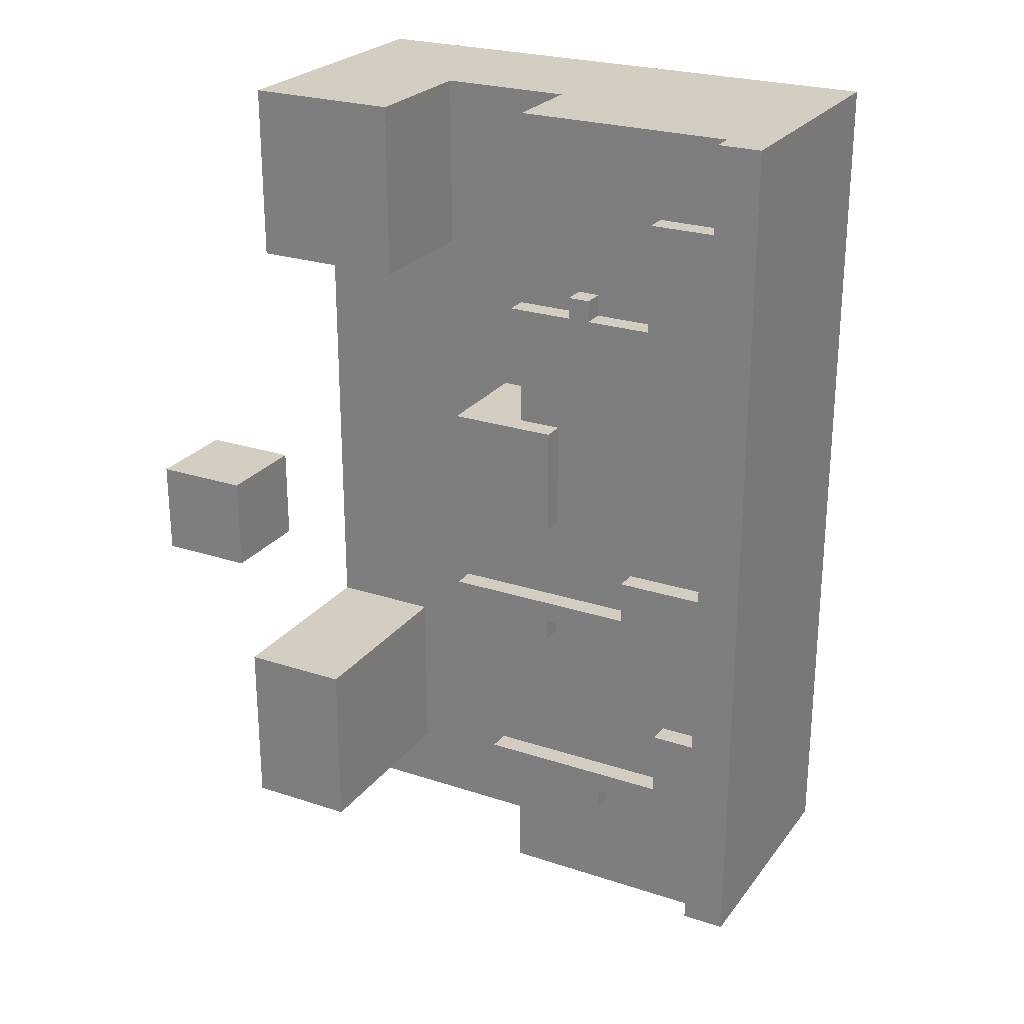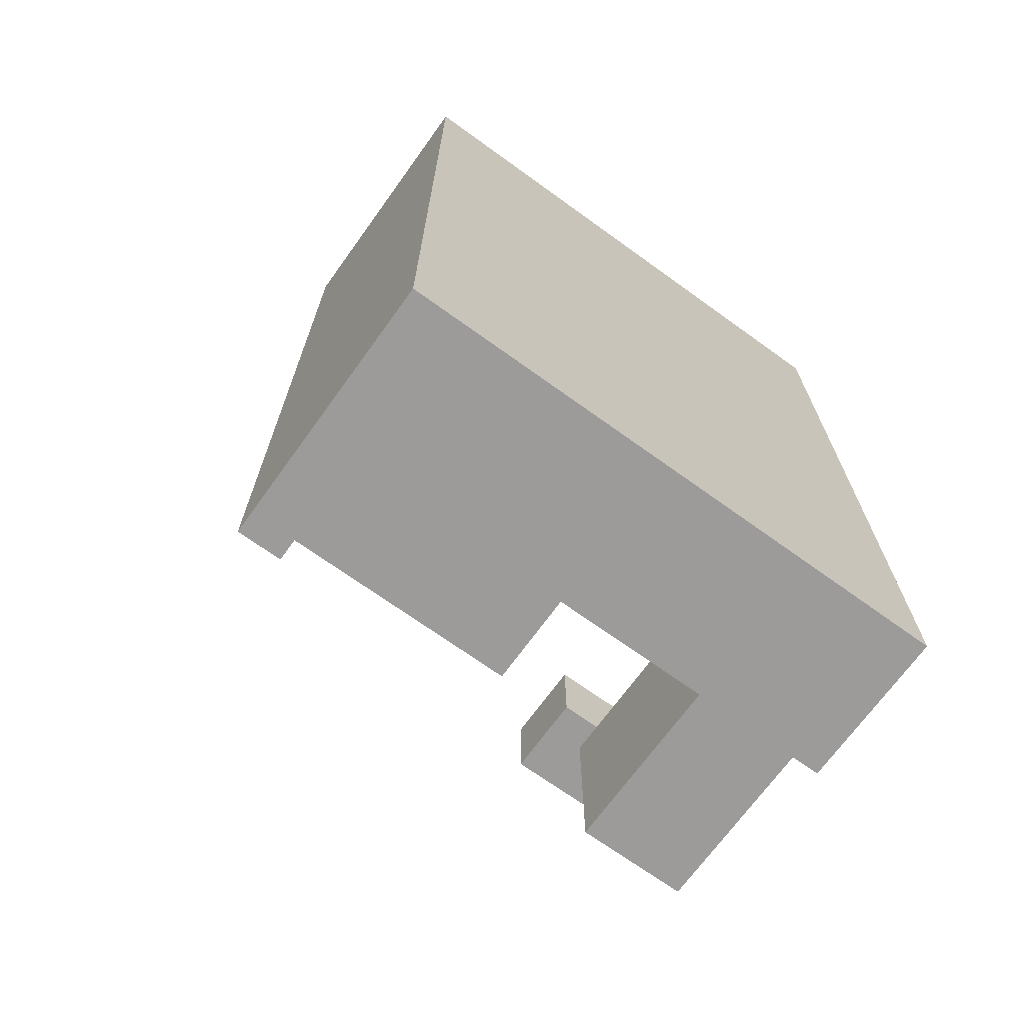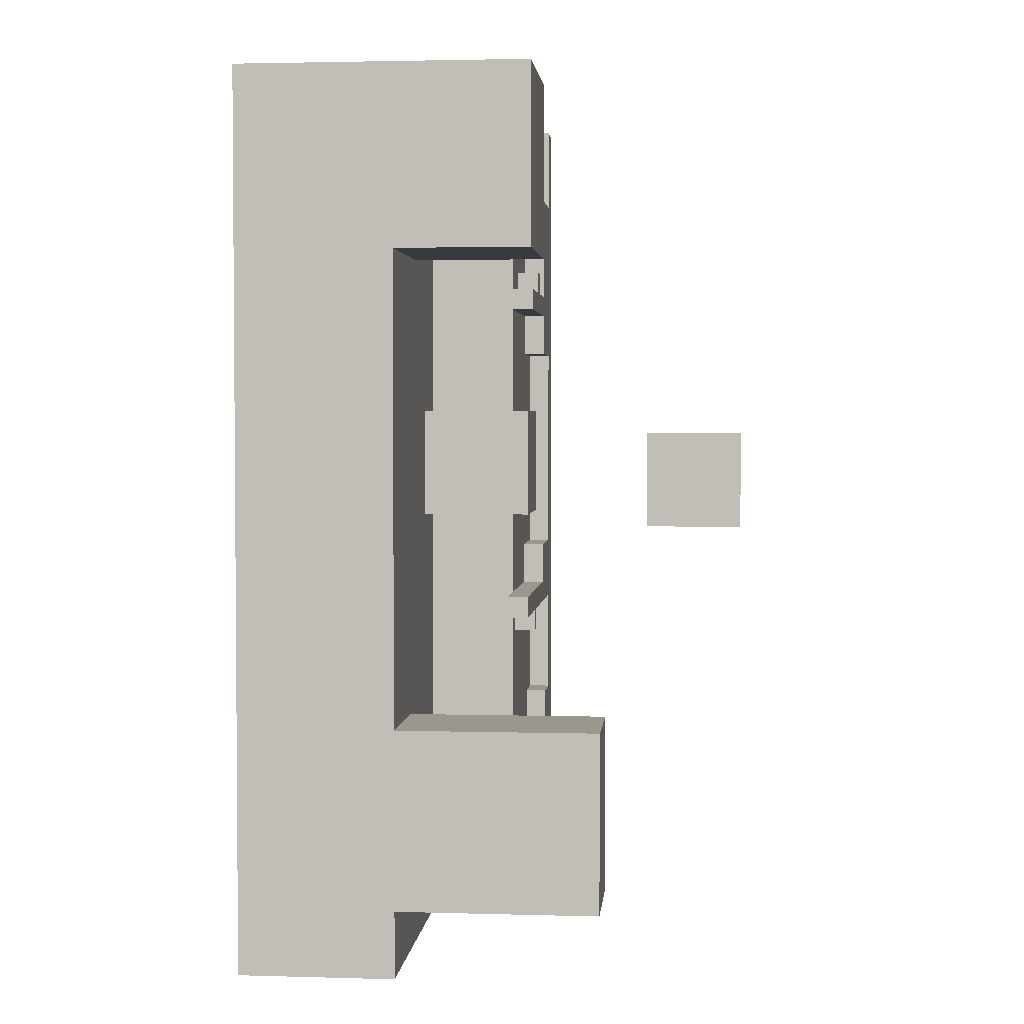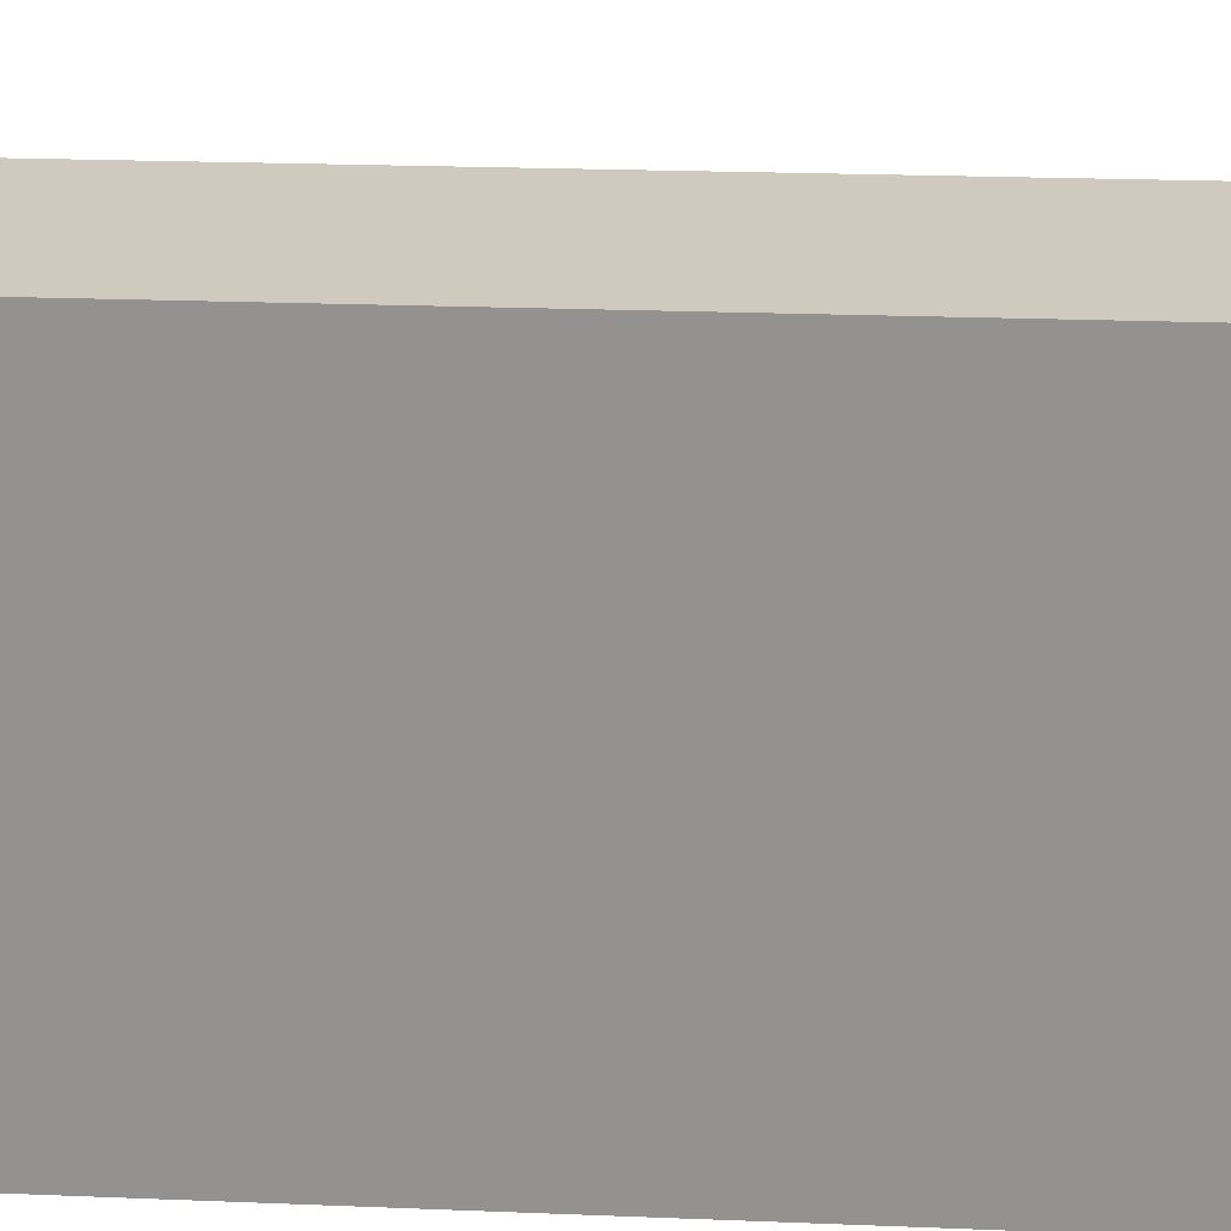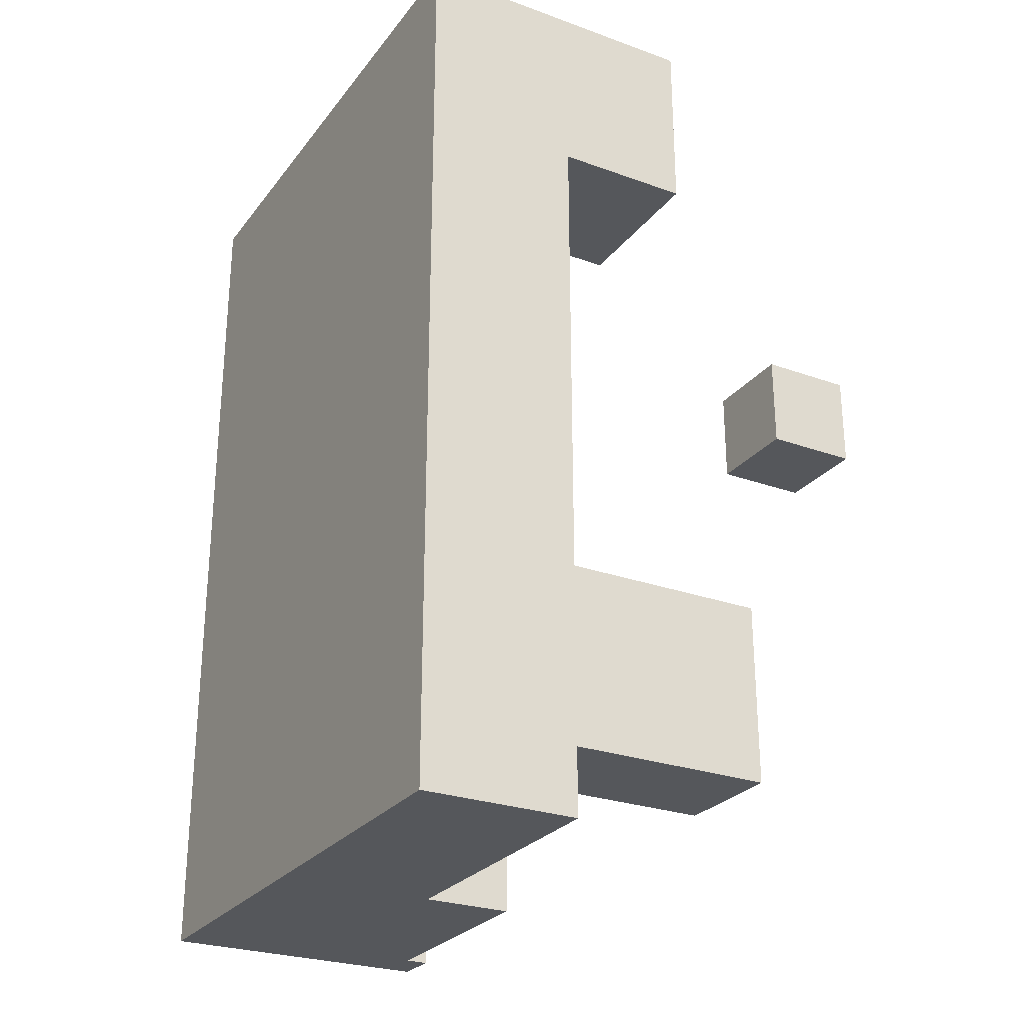
<metadata>
{"format":"obj","ext":"obj","renderer":"f3d","projection":"perspective","resolution":1024,"background":"white","views":[{"elev":25.0,"azim":118.1,"up":"+Z"},{"elev":-69.9,"azim":-125.8,"up":"+Z"},{"elev":2.7,"azim":5.4,"up":"+Z"},{"elev":22.9,"azim":-86.1,"up":"+Y"},{"elev":-26.8,"azim":-29.2,"up":"+Z"}]}
</metadata>
<code>
o
v -2 -2.3 2
v -2 -2.3 -2
v -2 2.384e-07 2
v -2 2.384e-07 -2
v -2 0.2 2
v -2 0.2 -2
v -0.9 -1.3 -0.4
v -0.9 -1.3 -0.5
v -0.9 -1.1 -1.3
v -0.9 -1.1 -1.4
v -0.9 -1 -0.4
v -0.9 -1 -0.5
v -0.9 -1 -1.3
v -0.9 -1 -1.4
v -0.2 -2.3 0.4
v -0.2 -2.3 -2.384e-07
v -0.2 -1.9 0.4
v -0.2 -1.9 -2.384e-07
v -1.3 -2.3 1.2
v -1.3 -2.3 -0.9
v -1.3 -2.3 -1.7
v -1.3 -2.3 -2
v -1.3 -1.8 -0.9
v -1.3 -1.8 -1.7
v -1.3 -1.6 2
v -1.3 -1.6 1.2
v -1.3 -1.3 0.5
v -1.3 -1.3 -2.384e-07
v -1.3 -1 2
v -1.3 -1 0.5
v -1.3 -1 -2.384e-07
v -1.3 -1 -2
v -0.9 -1 2
v -0.9 -1 1.1
v -0.9 -1 1
v -0.9 -1 0.5
v -0.9 -1 -2.384e-07
v -0.9 -1 -0.4
v -0.9 -1 -0.5
v -0.9 -1 -1.3
v -0.9 -1 -1.4
v -0.9 -1 -2
v -0.9 -0.9 -0.5
v -0.9 -0.9 -0.6
v -0.9 -0.8 0.5
v -0.9 -0.8 -2.384e-07
v -0.9 -0.8 -0.5
v -0.9 -0.8 -0.6
v -0.9 -0.7 1.2
v -0.9 -0.7 1.1
v -0.9 -0.6 1.2
v -0.9 -0.6 1.1
v -0.9 -0.6 -1.4
v -0.9 -0.6 -1.5
v -0.9 -0.5 -1.4
v -0.9 -0.5 -1.5
v -0.9 -0.4 -0.2
v -0.9 -0.4 -0.4
v -0.9 -0.3 1.6
v -0.9 -0.3 1.1
v -0.9 -0.3 1
v -0.9 -0.3 0.8
v -0.9 -0.2 -1
v -0.9 -0.2 -1.3
v -0.9 -0.2 -1.4
v -0.9 -0.2 -1.6
v -0.9 2.384e-07 2
v -0.9 2.384e-07 1.6
v -0.9 2.384e-07 0.8
v -0.9 2.384e-07 -0.2
v -0.9 2.384e-07 -0.5
v -0.9 2.384e-07 -1
v -0.9 2.384e-07 -1.6
v -0.9 2.384e-07 -2
v -0.8 -1.3 0.5
v -0.8 -1.3 -2.384e-07
v -0.8 -1.3 -0.4
v -0.8 -1.3 -0.5
v -0.8 -1.1 -1.3
v -0.8 -1.1 -1.4
v -0.8 -1 1.1
v -0.8 -1 1
v -0.8 -0.9 -0.5
v -0.8 -0.9 -0.6
v -0.8 -0.8 0.5
v -0.8 -0.8 -2.384e-07
v -0.8 -0.8 -0.5
v -0.8 -0.8 -0.6
v -0.8 -0.7 1.2
v -0.8 -0.7 1.1
v -0.8 -0.6 1.2
v -0.8 -0.6 1.1
v -0.8 -0.6 -1.4
v -0.8 -0.6 -1.5
v -0.8 -0.5 -1.4
v -0.8 -0.5 -1.5
v -0.8 -0.4 -0.2
v -0.8 -0.4 -0.4
v -0.8 -0.3 1.6
v -0.8 -0.3 1.1
v -0.8 -0.3 1
v -0.8 -0.3 0.8
v -0.8 -0.2 -1
v -0.8 -0.2 -1.3
v -0.8 -0.2 -1.4
v -0.8 -0.2 -1.6
v -0.8 2.384e-07 2
v -0.8 2.384e-07 1.6
v -0.8 2.384e-07 0.8
v -0.8 2.384e-07 -0.2
v -0.8 2.384e-07 -0.5
v -0.8 2.384e-07 -1
v -0.8 2.384e-07 -1.6
v -0.8 2.384e-07 -2
v -0.8 0.2 2
v -0.8 0.2 -2
v -0.7 -2.3 2
v -0.7 -2.3 1.2
v -0.7 -1.6 2
v -0.7 -1.6 1.2
v -0.4 -2.3 -0.9
v -0.4 -2.3 -1.7
v -0.4 -1.8 -0.9
v -0.4 -1.8 -1.7
v 0.2 -2.3 0.4
v 0.2 -2.3 -2.384e-07
v 0.2 -1.9 0.4
v 0.2 -1.9 -2.384e-07
v -2 -2.3 2
v -2 2.384e-07 2
v -2 0.2 2
v -1.3 -2.3 2
v -1.3 -1.6 2
v -1.3 -1 2
v -0.9 -1 2
v -0.9 2.384e-07 2
v -0.8 2.384e-07 2
v -0.8 0.2 2
v -0.7 -2.3 2
v -0.7 -1.6 2
v -0.9 -0.3 1.6
v -0.9 2.384e-07 1.6
v -0.8 -0.3 1.6
v -0.8 2.384e-07 1.6
v -0.9 -0.7 1.2
v -0.9 -0.6 1.2
v -0.8 -0.7 1.2
v -0.8 -0.6 1.2
v -0.9 -1 1.1
v -0.9 -0.7 1.1
v -0.9 -0.6 1.1
v -0.9 -0.3 1.1
v -0.8 -1 1.1
v -0.8 -0.7 1.1
v -0.8 -0.6 1.1
v -0.8 -0.3 1.1
v -1.3 -1.3 0.5
v -1.3 -1 0.5
v -0.9 -1 0.5
v -0.9 -0.8 0.5
v -0.8 -1.3 0.5
v -0.8 -0.8 0.5
v -0.2 -2.3 0.4
v -0.2 -1.9 0.4
v 0.2 -2.3 0.4
v 0.2 -1.9 0.4
v -0.9 -0.4 -0.2
v -0.9 2.384e-07 -0.2
v -0.8 -0.4 -0.2
v -0.8 2.384e-07 -0.2
v -0.9 -1.3 -0.4
v -0.9 -1 -0.4
v -0.9 -0.4 -0.4
v -0.8 -1.3 -0.4
v -0.8 -0.4 -0.4
v -1.3 -2.3 -0.9
v -1.3 -1.8 -0.9
v -0.4 -2.3 -0.9
v -0.4 -1.8 -0.9
v -0.9 -0.2 -1
v -0.9 2.384e-07 -1
v -0.8 -0.2 -1
v -0.8 2.384e-07 -1
v -0.9 -1.1 -1.3
v -0.9 -1 -1.3
v -0.9 -0.2 -1.3
v -0.8 -1.1 -1.3
v -0.8 -0.2 -1.3
v -1.3 -2.3 1.2
v -1.3 -1.6 1.2
v -0.7 -2.3 1.2
v -0.7 -1.6 1.2
v -0.9 -1 1
v -0.9 -0.3 1
v -0.8 -1 1
v -0.8 -0.3 1
v -0.9 -0.3 0.8
v -0.9 2.384e-07 0.8
v -0.8 -0.3 0.8
v -0.8 2.384e-07 0.8
v -1.3 -1.3 -2.384e-07
v -1.3 -1 -2.384e-07
v -0.9 -1 -2.384e-07
v -0.9 -0.8 -2.384e-07
v -0.8 -1.3 -2.384e-07
v -0.8 -0.8 -2.384e-07
v -0.2 -2.3 -2.384e-07
v -0.2 -1.9 -2.384e-07
v 0.2 -2.3 -2.384e-07
v 0.2 -1.9 -2.384e-07
v -0.9 -1.3 -0.5
v -0.9 -1 -0.5
v -0.9 -0.9 -0.5
v -0.9 -0.8 -0.5
v -0.9 2.384e-07 -0.5
v -0.8 -1.3 -0.5
v -0.8 -0.9 -0.5
v -0.8 -0.8 -0.5
v -0.8 2.384e-07 -0.5
v -0.9 -0.9 -0.6
v -0.9 -0.8 -0.6
v -0.8 -0.9 -0.6
v -0.8 -0.8 -0.6
v -0.9 -1.1 -1.4
v -0.9 -1 -1.4
v -0.9 -0.6 -1.4
v -0.9 -0.5 -1.4
v -0.9 -0.2 -1.4
v -0.8 -1.1 -1.4
v -0.8 -0.6 -1.4
v -0.8 -0.5 -1.4
v -0.8 -0.2 -1.4
v -0.9 -0.6 -1.5
v -0.9 -0.5 -1.5
v -0.8 -0.6 -1.5
v -0.8 -0.5 -1.5
v -0.9 -0.2 -1.6
v -0.9 2.384e-07 -1.6
v -0.8 -0.2 -1.6
v -0.8 2.384e-07 -1.6
v -1.3 -2.3 -1.7
v -1.3 -1.8 -1.7
v -0.4 -2.3 -1.7
v -0.4 -1.8 -1.7
v -2 -2.3 -2
v -2 2.384e-07 -2
v -2 0.2 -2
v -1.3 -2.3 -2
v -1.3 -1 -2
v -0.9 -1 -2
v -0.9 2.384e-07 -2
v -0.8 2.384e-07 -2
v -0.8 0.2 -2
v -2 -2.3 2
v -1.3 -2.3 2
v -0.7 -2.3 2
v -1.3 -2.3 1.2
v -0.7 -2.3 1.2
v -0.2 -2.3 0.4
v 0.2 -2.3 0.4
v -0.2 -2.3 -2.384e-07
v 0.2 -2.3 -2.384e-07
v -1.3 -2.3 -0.9
v -0.4 -2.3 -0.9
v -1.3 -2.3 -1.7
v -0.4 -2.3 -1.7
v -2 -2.3 -2
v -1.3 -2.3 -2
v -1.3 -1.3 0.5
v -0.8 -1.3 0.5
v -1.3 -1.3 -2.384e-07
v -0.8 -1.3 -2.384e-07
v -0.9 -1.3 -0.4
v -0.8 -1.3 -0.4
v -0.9 -1.3 -0.5
v -0.8 -1.3 -0.5
v -0.9 -1.1 -1.3
v -0.8 -1.1 -1.3
v -0.9 -1.1 -1.4
v -0.8 -1.1 -1.4
v -1.3 -1 2
v -0.9 -1 2
v -0.9 -1 1.1
v -0.8 -1 1.1
v -0.9 -1 1
v -0.8 -1 1
v -1.3 -1 0.5
v -0.9 -1 0.5
v -1.3 -1 -2.384e-07
v -0.9 -1 -2.384e-07
v -0.9 -1 -0.4
v -0.9 -1 -0.5
v -0.9 -1 -1.3
v -0.9 -1 -1.4
v -1.3 -1 -2
v -0.9 -1 -2
v -0.9 -0.9 -0.5
v -0.8 -0.9 -0.5
v -0.9 -0.9 -0.6
v -0.8 -0.9 -0.6
v -0.9 -0.7 1.2
v -0.8 -0.7 1.2
v -0.9 -0.7 1.1
v -0.8 -0.7 1.1
v -0.9 -0.6 -1.4
v -0.8 -0.6 -1.4
v -0.9 -0.6 -1.5
v -0.8 -0.6 -1.5
v -0.9 -0.4 -0.2
v -0.8 -0.4 -0.2
v -0.9 -0.4 -0.4
v -0.8 -0.4 -0.4
v -0.9 -0.3 1.6
v -0.8 -0.3 1.6
v -0.9 -0.3 1.1
v -0.8 -0.3 1.1
v -0.9 -0.3 1
v -0.8 -0.3 1
v -0.9 -0.3 0.8
v -0.8 -0.3 0.8
v -0.9 -0.2 -1
v -0.8 -0.2 -1
v -0.9 -0.2 -1.3
v -0.8 -0.2 -1.3
v -0.9 -0.2 -1.4
v -0.8 -0.2 -1.4
v -0.9 -0.2 -1.6
v -0.8 -0.2 -1.6
v -0.9 2.384e-07 2
v -0.8 2.384e-07 2
v -0.9 2.384e-07 1.6
v -0.8 2.384e-07 1.6
v -0.9 2.384e-07 0.8
v -0.8 2.384e-07 0.8
v -0.9 2.384e-07 -0.2
v -0.8 2.384e-07 -0.2
v -0.9 2.384e-07 -0.5
v -0.8 2.384e-07 -0.5
v -0.9 2.384e-07 -1
v -0.8 2.384e-07 -1
v -0.9 2.384e-07 -1.6
v -0.8 2.384e-07 -1.6
v -0.9 2.384e-07 -2
v -0.8 2.384e-07 -2
v -0.2 -1.9 0.4
v 0.2 -1.9 0.4
v -0.2 -1.9 -2.384e-07
v 0.2 -1.9 -2.384e-07
v -1.3 -1.8 -0.9
v -0.4 -1.8 -0.9
v -1.3 -1.8 -1.7
v -0.4 -1.8 -1.7
v -1.3 -1.6 2
v -0.7 -1.6 2
v -1.3 -1.6 1.2
v -0.7 -1.6 1.2
v -0.9 -0.8 0.5
v -0.8 -0.8 0.5
v -0.9 -0.8 -2.384e-07
v -0.8 -0.8 -2.384e-07
v -0.9 -0.8 -0.5
v -0.8 -0.8 -0.5
v -0.9 -0.8 -0.6
v -0.8 -0.8 -0.6
v -0.9 -0.6 1.2
v -0.8 -0.6 1.2
v -0.9 -0.6 1.1
v -0.8 -0.6 1.1
v -0.9 -0.5 -1.4
v -0.8 -0.5 -1.4
v -0.9 -0.5 -1.5
v -0.8 -0.5 -1.5
v -2 0.2 2
v -0.8 0.2 2
v -2 0.2 -2
v -0.8 0.2 -2
f 3 2 1
f 4 2 3
f 5 4 3
f 6 4 5
f 11 8 7
f 12 8 11
f 13 10 9
f 14 10 13
f 17 16 15
f 18 16 17
f 19 20 23
f 21 22 24
f 19 23 26
f 23 24 26
f 26 24 27
f 25 26 27
f 27 24 28
f 25 27 29
f 29 27 30
f 28 24 31
f 24 22 32
f 31 24 32
f 39 40 43
f 43 40 44
f 35 36 45
f 37 38 46
f 44 40 48
f 33 34 49
f 49 34 50
f 33 49 51
f 41 42 53
f 53 42 54
f 54 42 56
f 45 46 57
f 46 38 57
f 57 38 58
f 51 52 59
f 33 51 59
f 59 52 60
f 35 45 61
f 45 57 61
f 61 57 62
f 47 48 63
f 48 40 63
f 63 40 64
f 55 56 65
f 56 42 66
f 65 56 66
f 33 59 67
f 67 59 68
f 62 57 69
f 69 57 70
f 47 63 71
f 71 63 72
f 66 42 73
f 73 42 74
f 77 78 83
f 75 76 85
f 85 76 86
f 83 84 87
f 77 83 87
f 87 84 88
f 81 82 90
f 89 90 91
f 90 82 92
f 91 90 92
f 79 80 93
f 93 94 95
f 79 93 95
f 95 94 96
f 77 87 98
f 92 82 100
f 100 82 101
f 79 95 104
f 104 95 105
f 101 102 108
f 99 100 108
f 100 101 108
f 108 102 109
f 97 98 110
f 98 87 111
f 110 98 111
f 104 105 112
f 105 106 112
f 103 104 112
f 112 106 113
f 108 109 115
f 113 114 115
f 112 113 115
f 111 112 115
f 110 111 115
f 109 110 115
f 107 108 115
f 115 114 116
f 117 118 119
f 119 118 120
f 121 122 123
f 123 122 124
f 125 126 127
f 127 126 128
f 132 130 129
f 133 130 132
f 134 130 133
f 135 130 134
f 136 131 130
f 136 130 135
f 137 131 136
f 138 131 137
f 139 133 132
f 140 133 139
f 143 142 141
f 144 142 143
f 147 146 145
f 148 146 147
f 153 150 149
f 154 150 153
f 155 152 151
f 156 152 155
f 159 158 157
f 161 159 157
f 161 160 159
f 162 160 161
f 165 164 163
f 166 164 165
f 169 168 167
f 170 168 169
f 174 172 171
f 174 173 172
f 175 173 174
f 178 177 176
f 179 177 178
f 182 181 180
f 183 181 182
f 187 185 184
f 187 186 185
f 188 186 187
f 189 190 191
f 191 190 192
f 193 194 195
f 195 194 196
f 197 198 199
f 199 198 200
f 201 202 203
f 201 203 205
f 203 204 205
f 205 204 206
f 207 208 209
f 209 208 210
f 211 212 216
f 212 213 216
f 216 213 217
f 214 215 218
f 218 215 219
f 220 221 222
f 222 221 223
f 224 225 229
f 225 226 229
f 229 226 230
f 227 228 231
f 231 228 232
f 233 234 235
f 235 234 236
f 237 238 239
f 239 238 240
f 241 242 243
f 243 242 244
f 245 246 248
f 248 246 249
f 249 246 250
f 246 247 251
f 250 246 251
f 251 247 252
f 252 247 253
f 257 255 254
f 257 256 255
f 258 256 257
f 261 260 259
f 262 260 261
f 263 257 254
f 265 263 254
f 265 264 263
f 266 264 265
f 267 265 254
f 268 265 267
f 271 270 269
f 272 270 271
f 275 274 273
f 276 274 275
f 279 278 277
f 280 278 279
f 283 282 281
f 285 283 281
f 285 284 283
f 286 284 285
f 287 285 281
f 288 285 287
f 291 290 289
f 292 291 289
f 293 292 289
f 294 293 289
f 295 294 289
f 296 294 295
f 299 298 297
f 300 298 299
f 303 302 301
f 304 302 303
f 307 306 305
f 308 306 307
f 311 310 309
f 312 310 311
f 315 314 313
f 316 314 315
f 319 318 317
f 320 318 319
f 323 322 321
f 324 322 323
f 327 326 325
f 328 326 327
f 331 330 329
f 332 330 331
f 335 334 333
f 336 334 335
f 339 338 337
f 340 338 339
f 343 342 341
f 344 342 343
f 345 346 347
f 347 346 348
f 349 350 351
f 351 350 352
f 353 354 355
f 355 354 356
f 357 358 359
f 359 358 360
f 361 362 363
f 363 362 364
f 365 366 367
f 367 366 368
f 369 370 371
f 371 370 372
f 373 374 375
f 375 374 376

</code>
